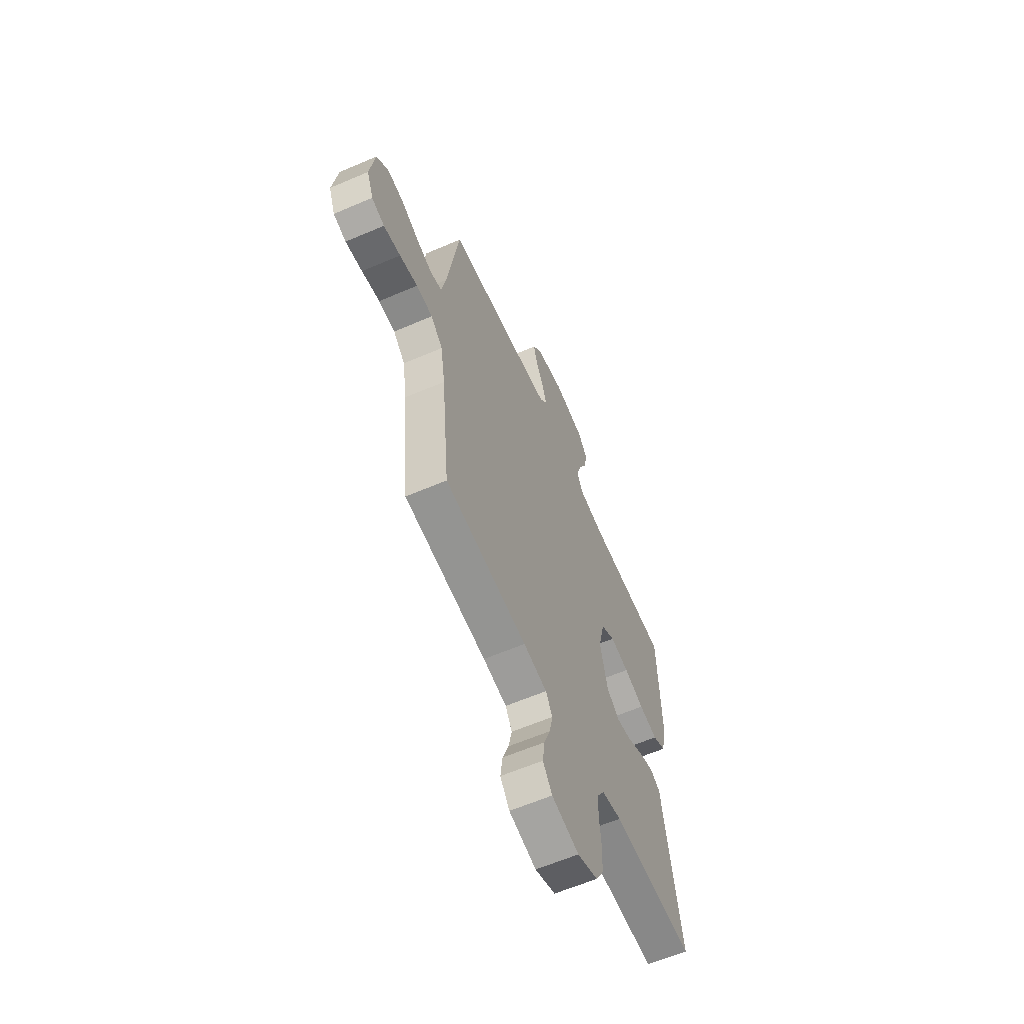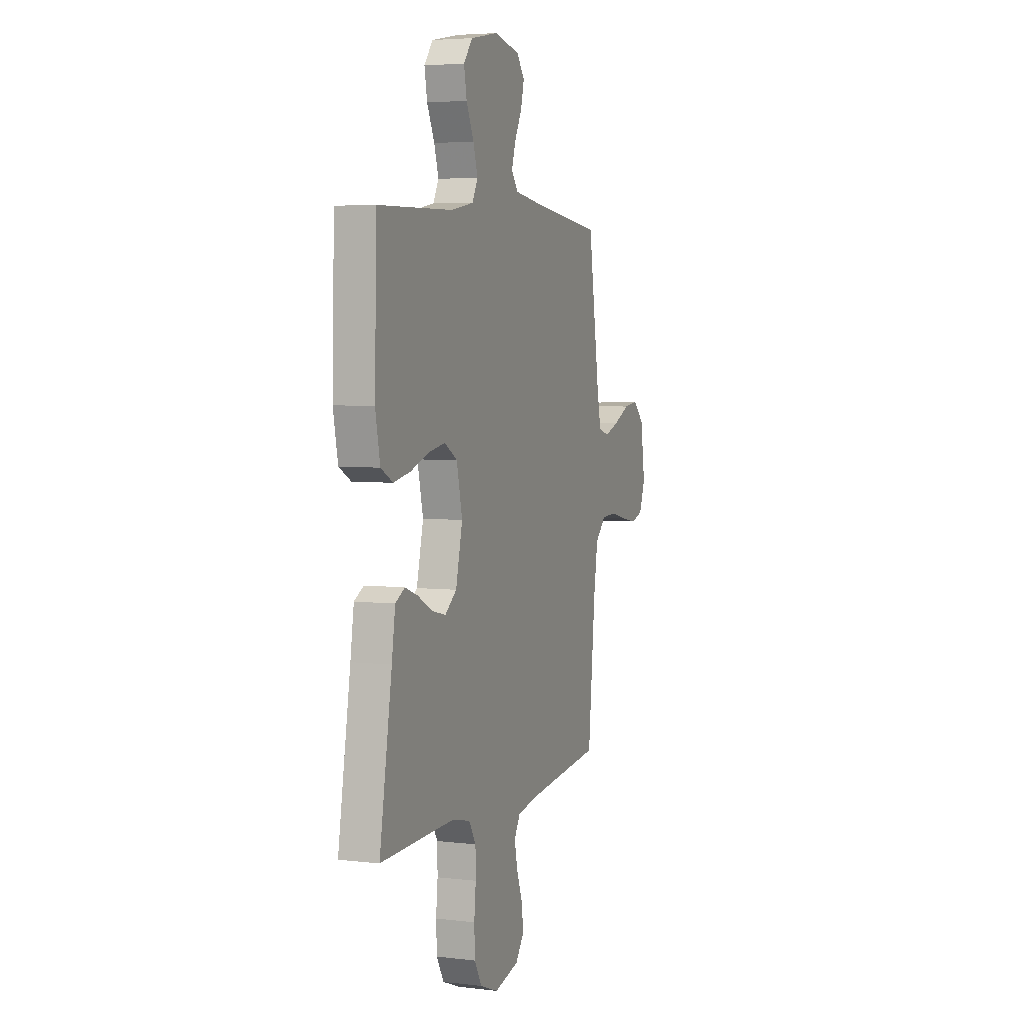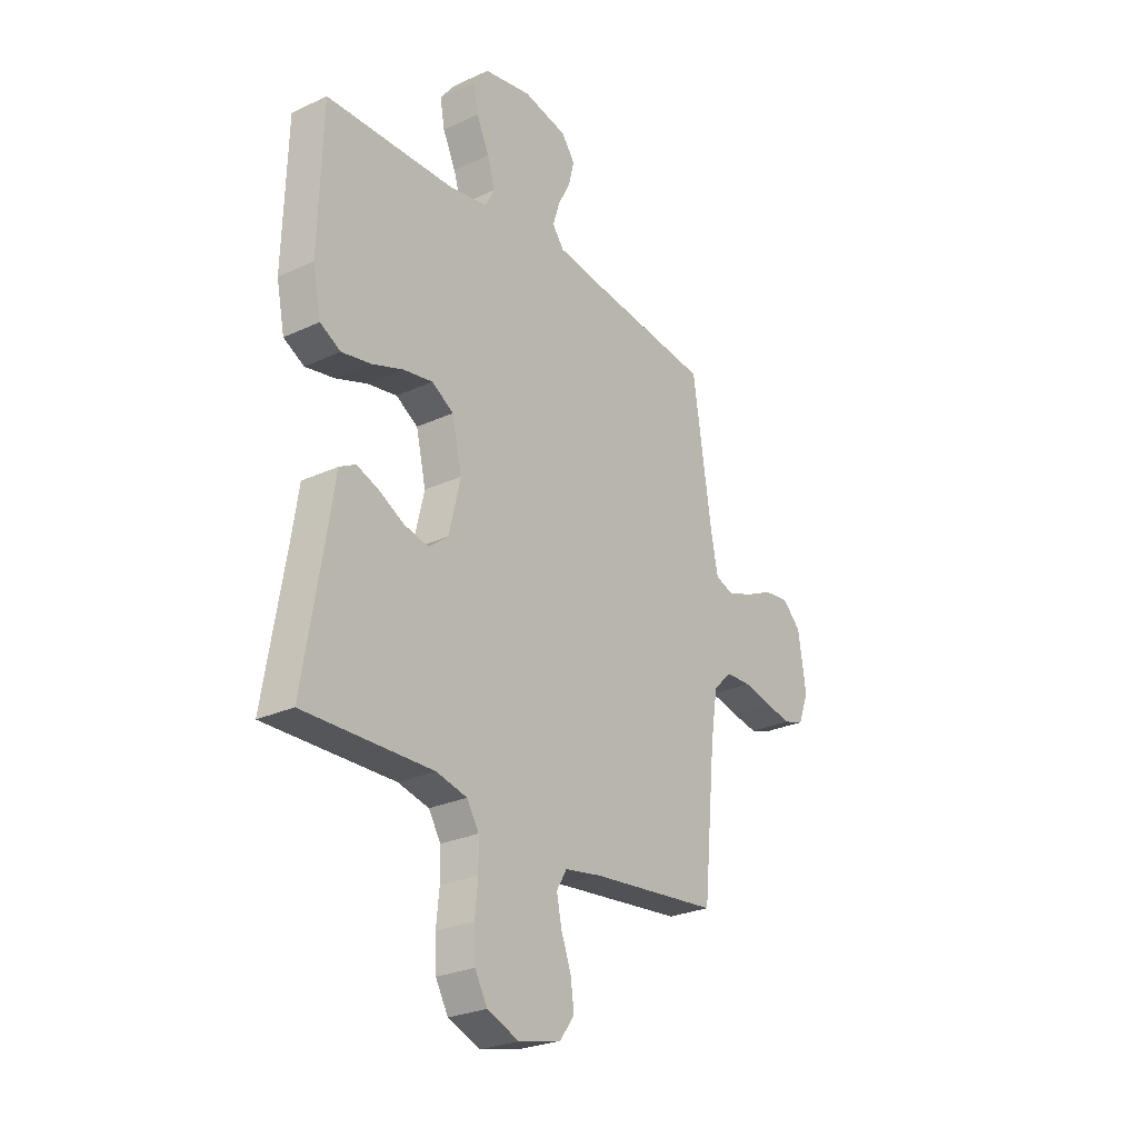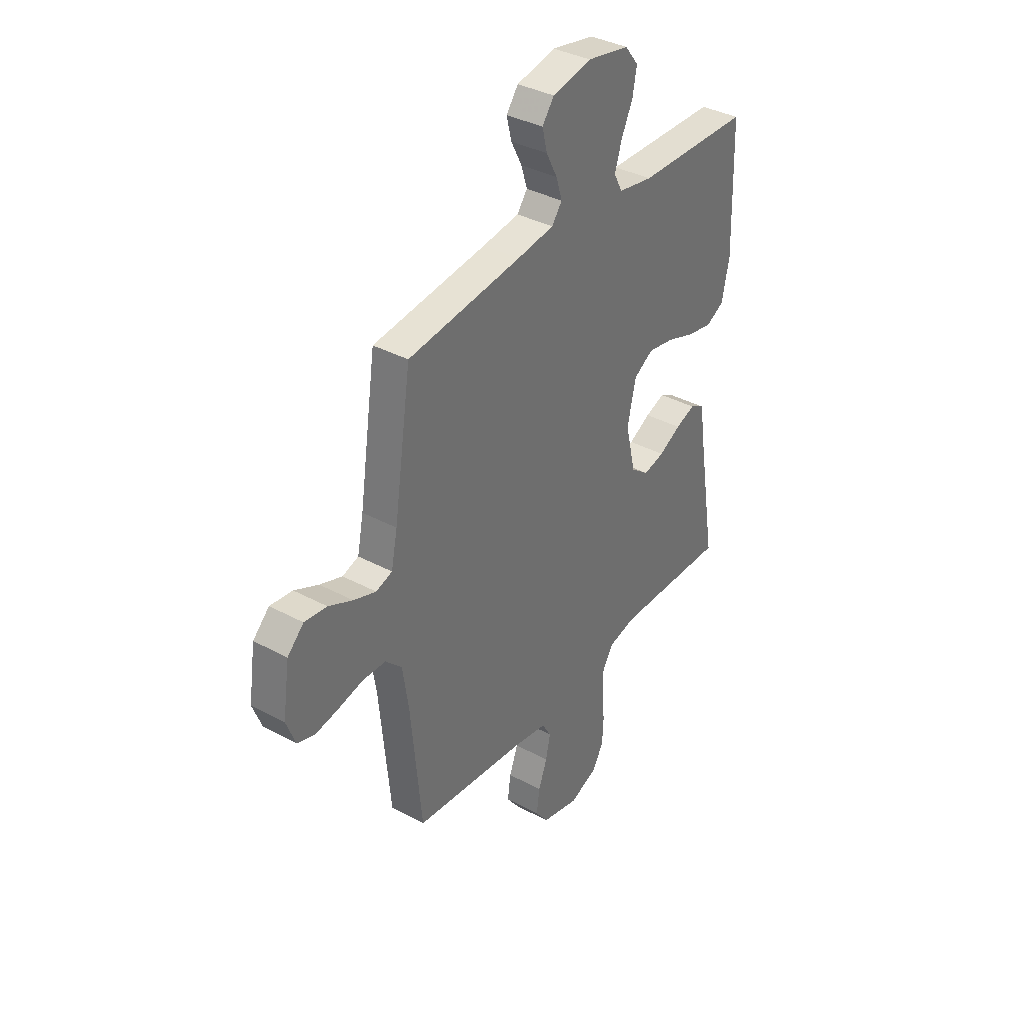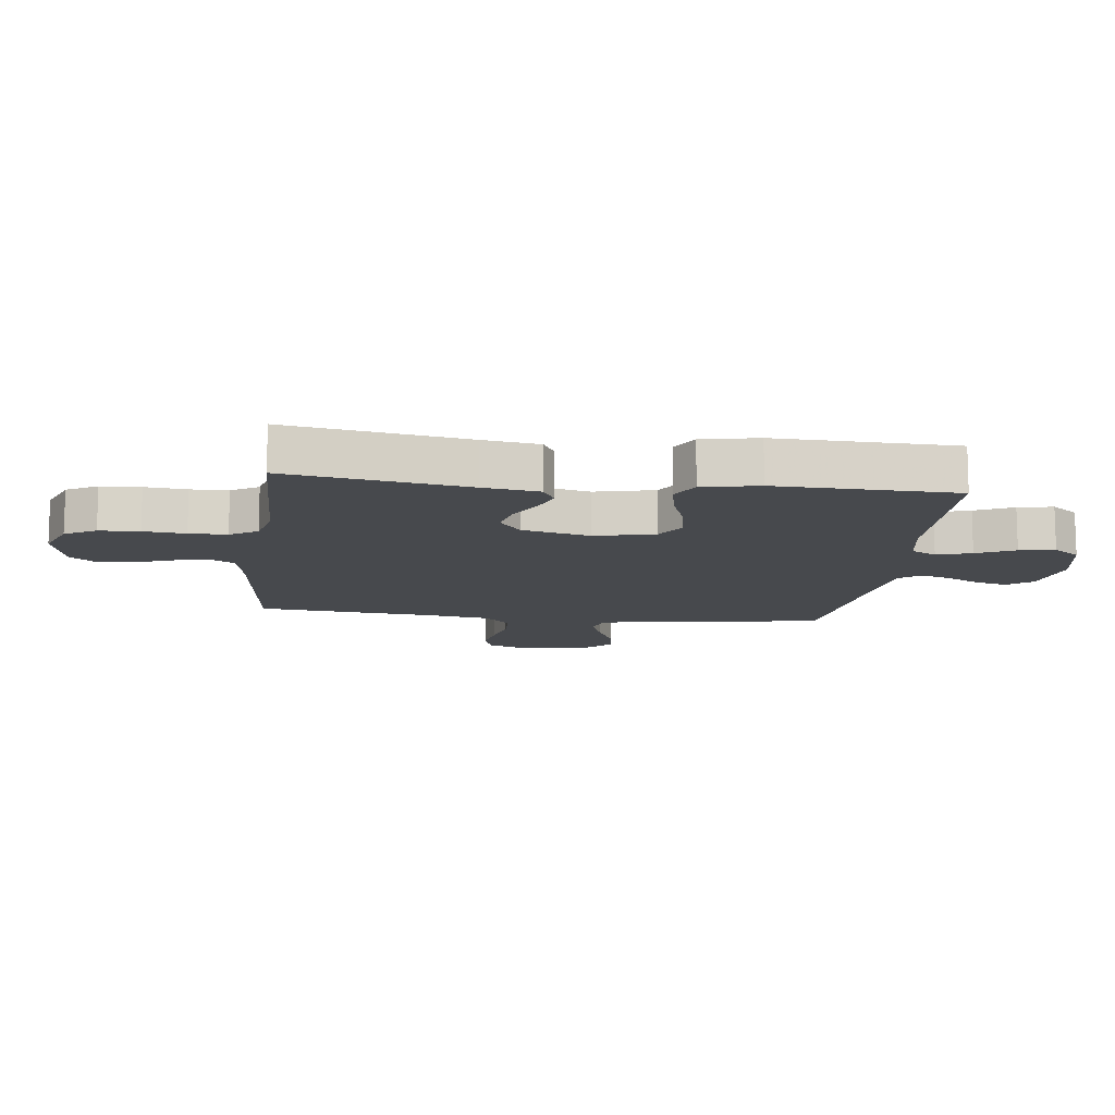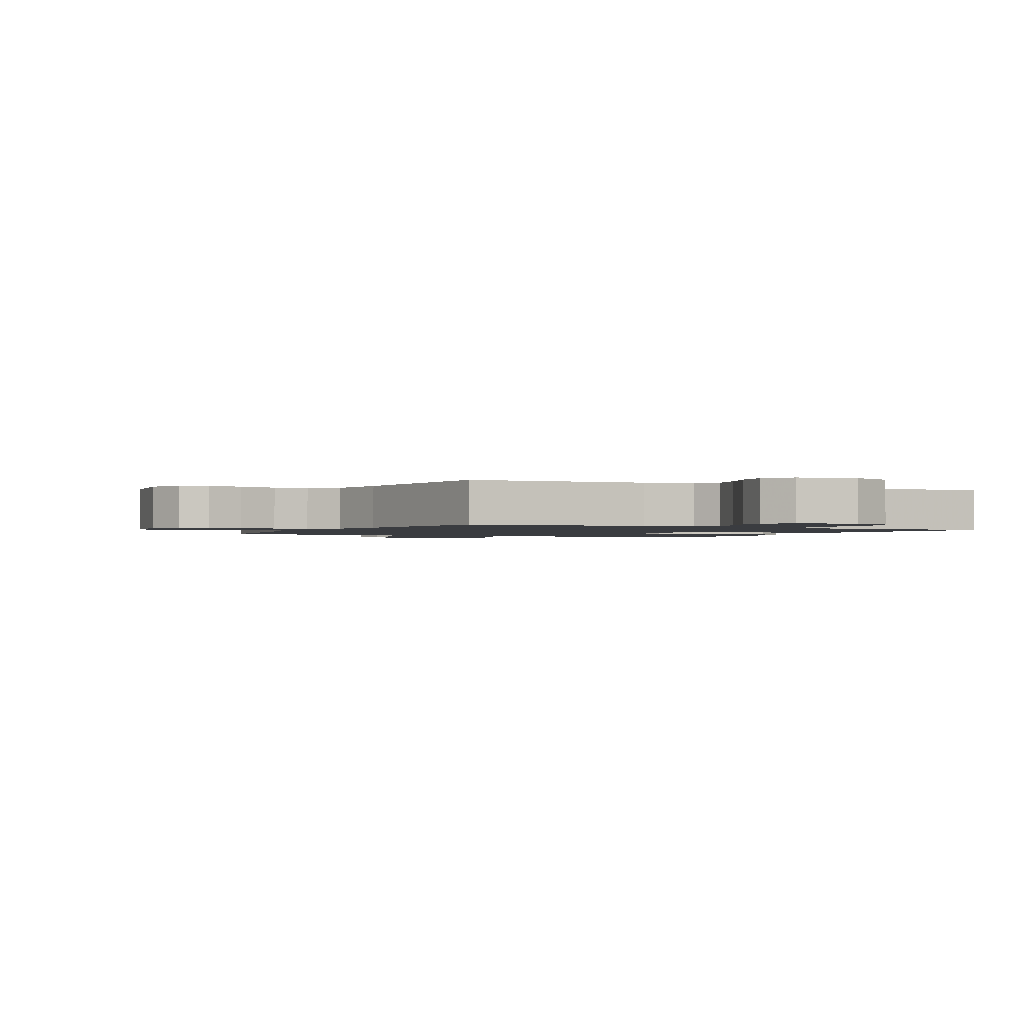
<metadata>
{"format":"obj","ext":"obj","renderer":"f3d","projection":"perspective","resolution":1024,"background":"white","views":[{"elev":-61.7,"azim":113.6,"up":"+Z"},{"elev":4.7,"azim":-69.4,"up":"+Z"},{"elev":-26.6,"azim":-54.1,"up":"+Z"},{"elev":36.7,"azim":125.0,"up":"+Z"},{"elev":-12.1,"azim":-96.9,"up":"+Y"},{"elev":-1.5,"azim":152.4,"up":"+Y"}]}
</metadata>
<code>
v 0.5 0.07 0.5
v 0.545 0.07 0.2
v 0.561 0.07 0.12
v 0.604 0.07 0.106
v 0.663 0.07 0.127
v 0.727 0.07 0.157
v 0.786 0.07 0.164
v 0.829 0.07 0.122
v 0.847 0.07 0
v 0.823 0.07 -0.063
v 0.776 0.07 -0.078
v 0.714 0.07 -0.067
v 0.648 0.07 -0.052
v 0.588 0.07 -0.054
v 0.545 0.07 -0.097
v 0.529 0.07 -0.2
v 0.5 0.07 -0.5
v 0.2 0.07 -0.532
v 0.114 0.07 -0.547
v 0.09 0.07 -0.588
v 0.102 0.07 -0.645
v 0.125 0.07 -0.707
v 0.133 0.07 -0.767
v 0.099 0.07 -0.813
v 0 0.07 -0.837
v -0.074 0.07 -0.808
v -0.103 0.07 -0.756
v -0.106 0.07 -0.689
v -0.099 0.07 -0.619
v -0.1 0.07 -0.556
v -0.128 0.07 -0.51
v -0.2 0.07 -0.493
v -0.5 0.07 -0.5
v -0.45 0.07 -0.2
v -0.436 0.07 -0.107
v -0.398 0.07 -0.086
v -0.346 0.07 -0.105
v -0.288 0.07 -0.136
v -0.232 0.07 -0.149
v -0.185 0.07 -0.113
v -0.158 0.07 0
v -0.181 0.07 0.1
v -0.232 0.07 0.131
v -0.301 0.07 0.119
v -0.374 0.07 0.093
v -0.442 0.07 0.08
v -0.49 0.07 0.106
v -0.509 0.07 0.2
v -0.5 0.07 0.5
v -0.2 0.07 0.506
v -0.109 0.07 0.522
v -0.087 0.07 0.564
v -0.105 0.07 0.622
v -0.135 0.07 0.686
v -0.146 0.07 0.745
v -0.111 0.07 0.79
v 0 0.07 0.811
v 0.103 0.07 0.789
v 0.134 0.07 0.747
v 0.121 0.07 0.694
v 0.092 0.07 0.638
v 0.076 0.07 0.587
v 0.103 0.07 0.551
v 0.2 0.07 0.537
v 0.5 0 0.5
v 0.545 0 0.2
v 0.561 0 0.12
v 0.604 0 0.106
v 0.663 0 0.127
v 0.727 0 0.157
v 0.786 0 0.164
v 0.829 0 0.122
v 0.847 0 0
v 0.823 0 -0.063
v 0.776 0 -0.078
v 0.714 0 -0.067
v 0.648 0 -0.052
v 0.588 0 -0.054
v 0.545 0 -0.097
v 0.529 0 -0.2
v 0.5 0 -0.5
v 0.2 0 -0.532
v 0.114 0 -0.547
v 0.09 0 -0.588
v 0.102 0 -0.645
v 0.125 0 -0.707
v 0.133 0 -0.767
v 0.099 0 -0.813
v 0 0 -0.837
v -0.074 0 -0.808
v -0.103 0 -0.756
v -0.106 0 -0.689
v -0.099 0 -0.619
v -0.1 0 -0.556
v -0.128 0 -0.51
v -0.2 0 -0.493
v -0.5 0 -0.5
v -0.45 0 -0.2
v -0.436 0 -0.107
v -0.398 0 -0.086
v -0.346 0 -0.105
v -0.288 0 -0.136
v -0.232 0 -0.149
v -0.185 0 -0.113
v -0.158 0 0
v -0.181 0 0.1
v -0.232 0 0.131
v -0.301 0 0.119
v -0.374 0 0.093
v -0.442 0 0.08
v -0.49 0 0.106
v -0.509 0 0.2
v -0.5 0 0.5
v -0.2 0 0.506
v -0.109 0 0.522
v -0.087 0 0.564
v -0.105 0 0.622
v -0.135 0 0.686
v -0.146 0 0.745
v -0.111 0 0.79
v 0 0 0.811
v 0.103 0 0.789
v 0.134 0 0.747
v 0.121 0 0.694
v 0.092 0 0.638
v 0.076 0 0.587
v 0.103 0 0.551
v 0.2 0 0.537
f 58 59 60 61
f 58 61 62
f 57 58 62
f 56 57 62
f 53 54 55 56
f 52 53 56 62
f 51 52 62 63
f 47 48 49 50
f 44 45 46 47
f 43 44 47 50
f 42 43 50 51
f 35 36 37 38
f 34 35 38 39
f 32 33 34 39
f 31 32 39 40
f 26 27 28 29
f 26 29 30
f 25 26 30
f 24 25 30
f 21 22 23 24
f 20 21 24 30
f 19 20 30 31
f 16 17 18
f 15 16 18 19
f 10 11 12 13
f 8 9 10 13
f 8 13 14
f 5 6 7 8
f 4 5 8 14
f 3 4 14 15
f 64 1 2
f 41 42 51 63
f 40 41 63 64
f 19 31 40 64
f 15 19 64
f 2 3 15 64
f 125 124 123 122
f 126 125 122
f 126 122 121
f 126 121 120
f 120 119 118 117
f 126 120 117 116
f 127 126 116 115
f 114 113 112 111
f 111 110 109 108
f 114 111 108 107
f 115 114 107 106
f 102 101 100 99
f 103 102 99 98
f 103 98 97 96
f 104 103 96 95
f 93 92 91 90
f 94 93 90
f 94 90 89
f 94 89 88
f 88 87 86 85
f 94 88 85 84
f 95 94 84 83
f 82 81 80
f 83 82 80 79
f 77 76 75 74
f 77 74 73 72
f 78 77 72
f 72 71 70 69
f 78 72 69 68
f 79 78 68 67
f 66 65 128
f 127 115 106 105
f 128 127 105 104
f 128 104 95 83
f 128 83 79
f 128 79 67 66
f 1 65 66 2
f 2 66 67 3
f 3 67 68 4
f 4 68 69 5
f 5 69 70 6
f 6 70 71 7
f 7 71 72 8
f 8 72 73 9
f 9 73 74 10
f 10 74 75 11
f 11 75 76 12
f 12 76 77 13
f 13 77 78 14
f 14 78 79 15
f 15 79 80 16
f 16 80 81 17
f 17 81 82 18
f 18 82 83 19
f 19 83 84 20
f 20 84 85 21
f 21 85 86 22
f 22 86 87 23
f 23 87 88 24
f 24 88 89 25
f 25 89 90 26
f 26 90 91 27
f 27 91 92 28
f 28 92 93 29
f 29 93 94 30
f 30 94 95 31
f 31 95 96 32
f 32 96 97 33
f 33 97 98 34
f 34 98 99 35
f 35 99 100 36
f 36 100 101 37
f 37 101 102 38
f 38 102 103 39
f 39 103 104 40
f 40 104 105 41
f 41 105 106 42
f 42 106 107 43
f 43 107 108 44
f 44 108 109 45
f 45 109 110 46
f 46 110 111 47
f 47 111 112 48
f 48 112 113 49
f 49 113 114 50
f 50 114 115 51
f 51 115 116 52
f 52 116 117 53
f 53 117 118 54
f 54 118 119 55
f 55 119 120 56
f 56 120 121 57
f 57 121 122 58
f 58 122 123 59
f 59 123 124 60
f 60 124 125 61
f 61 125 126 62
f 62 126 127 63
f 63 127 128 64
f 64 128 65 1

</code>
